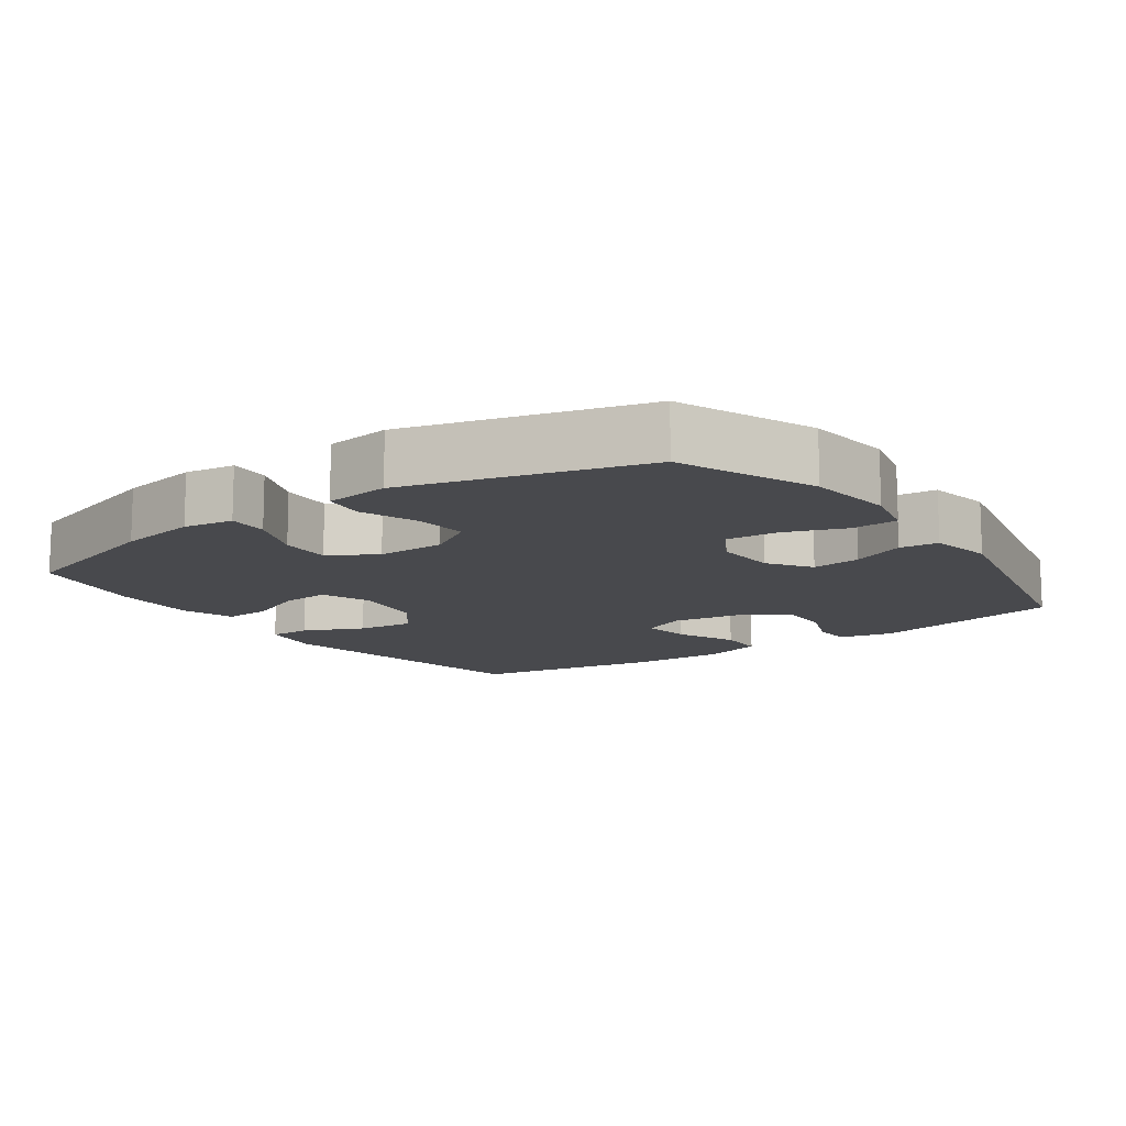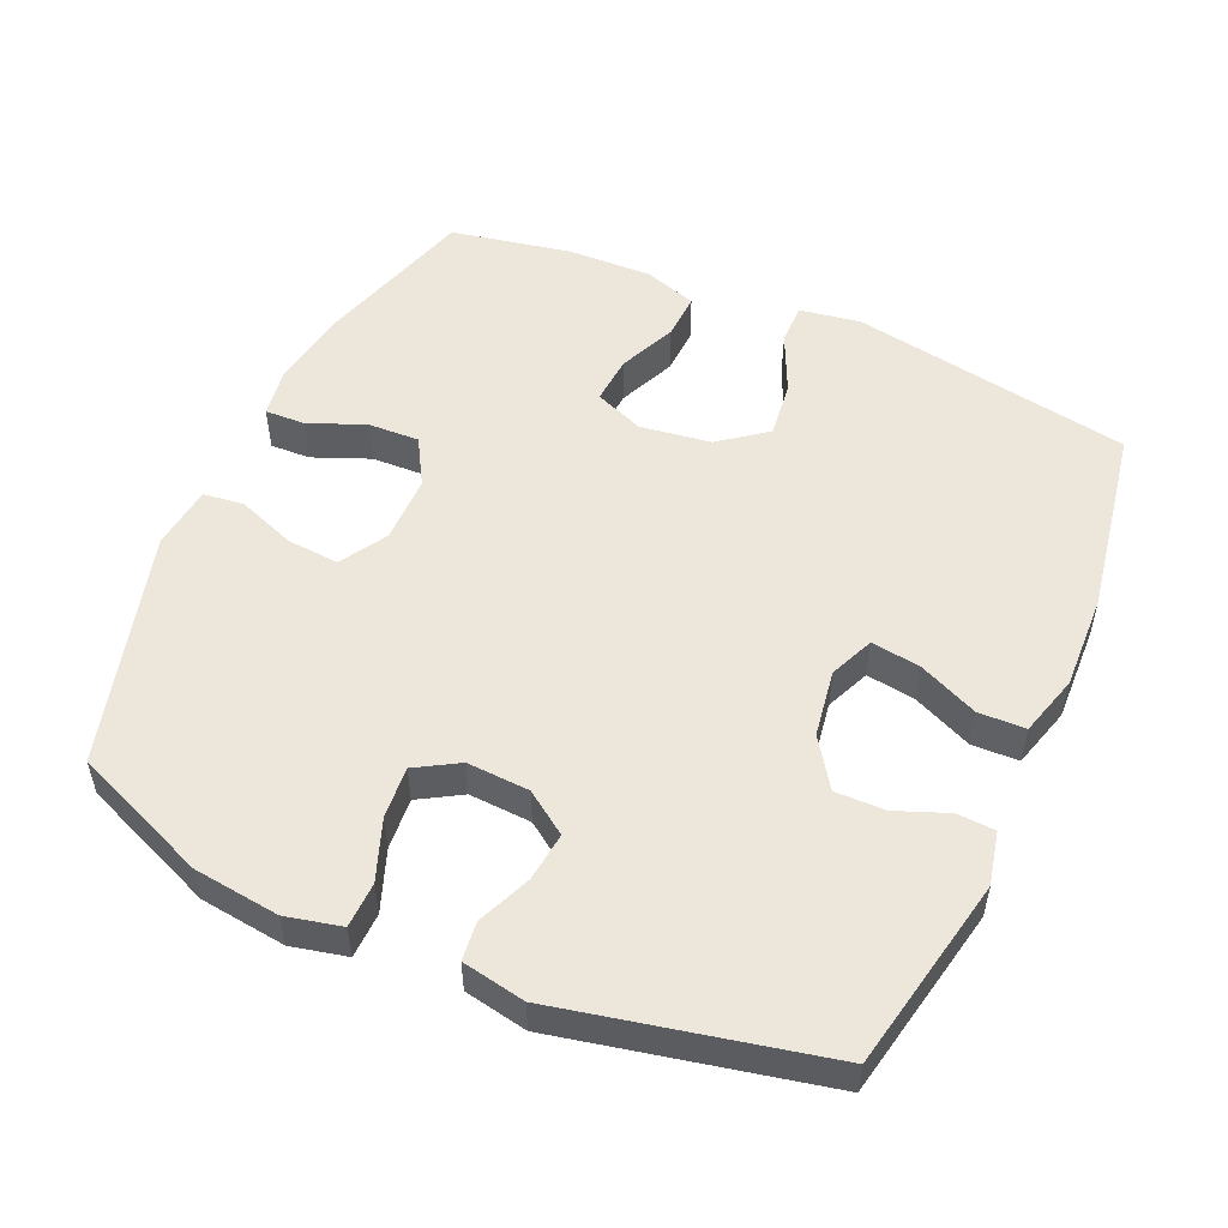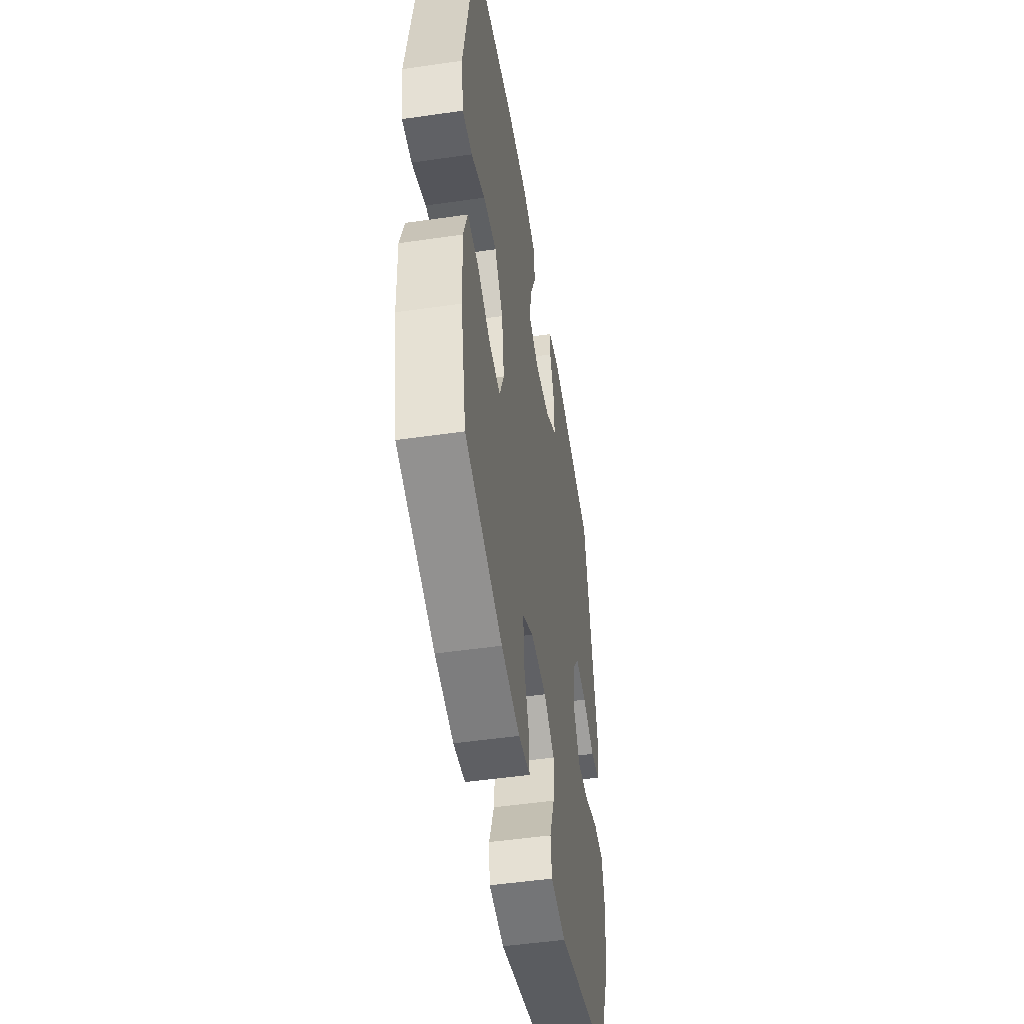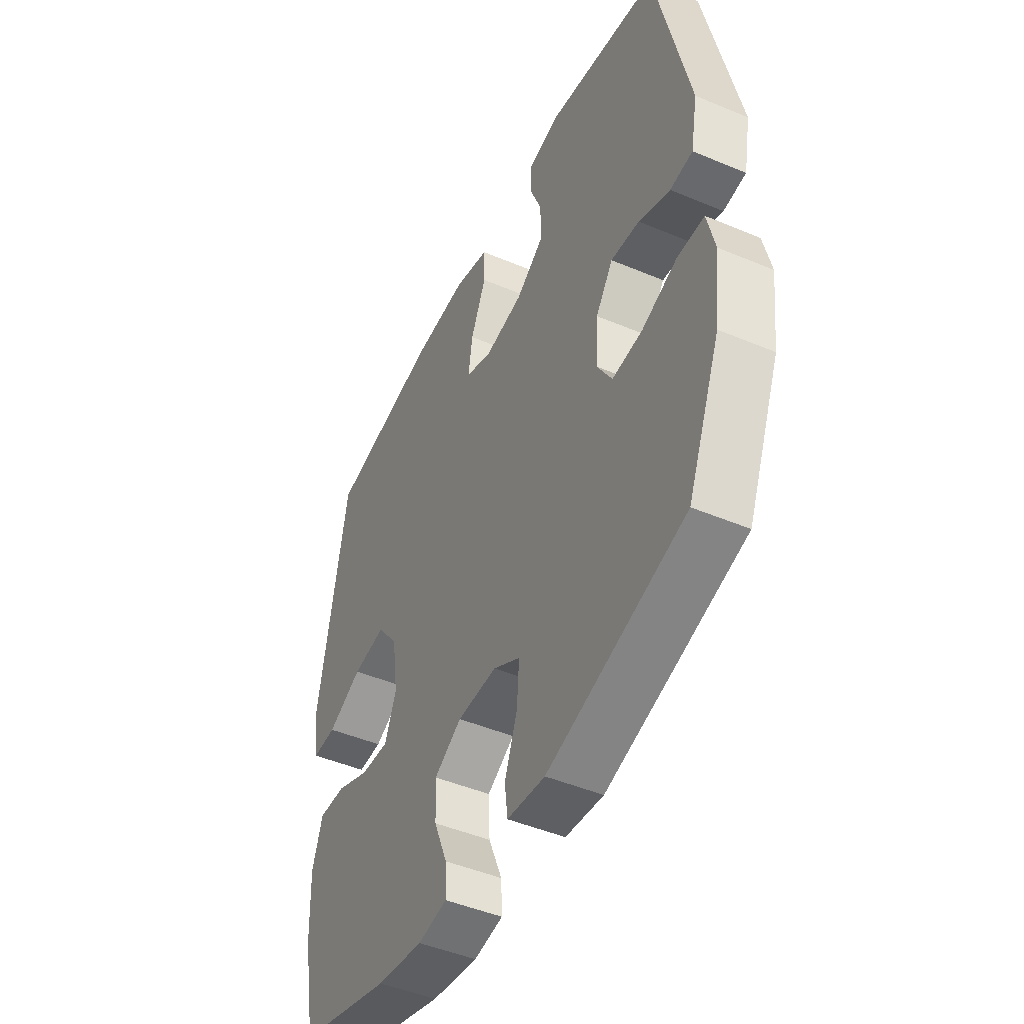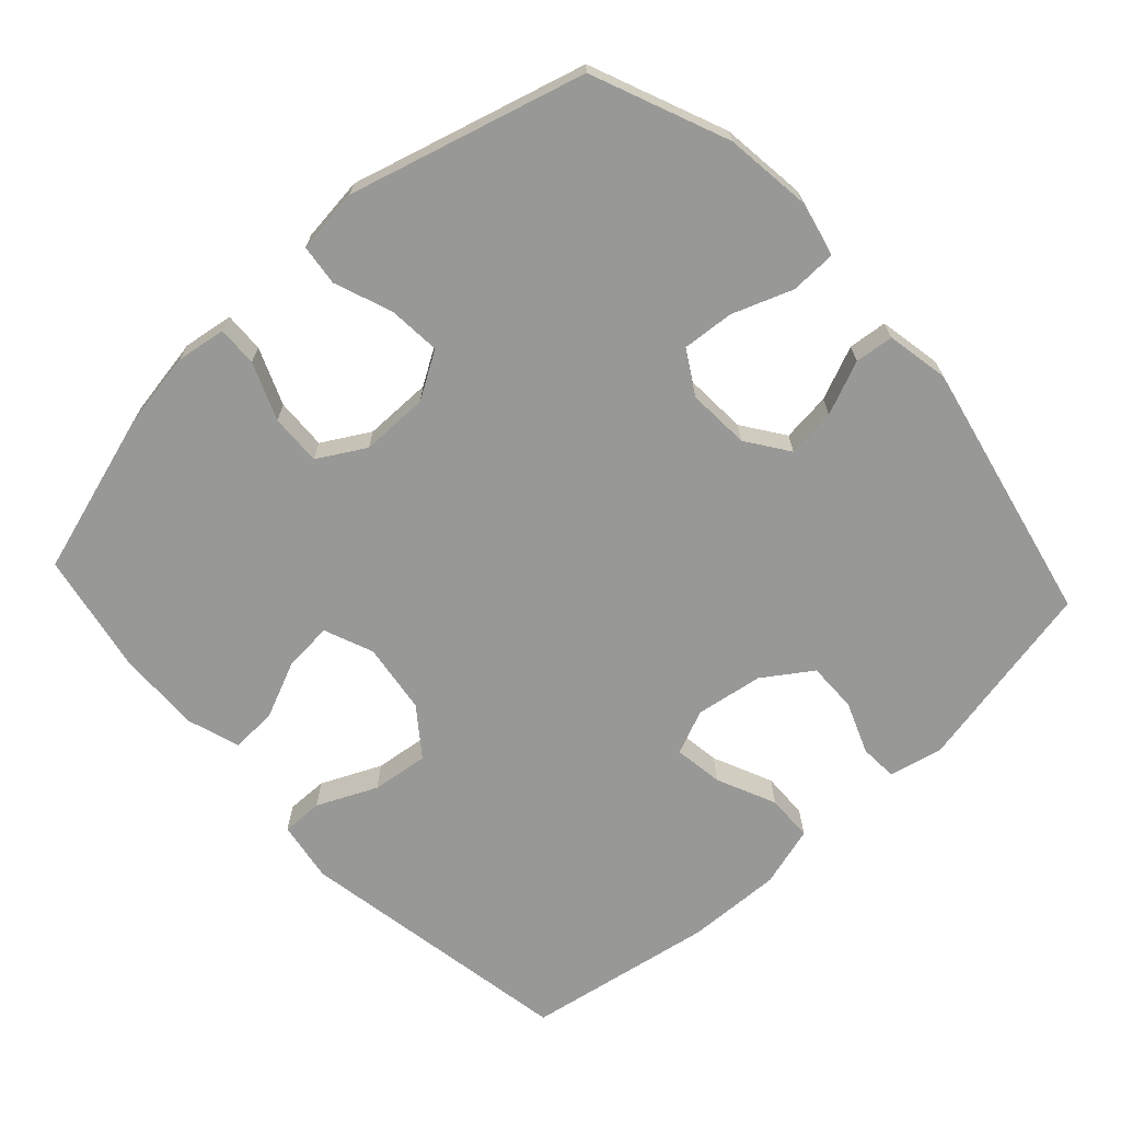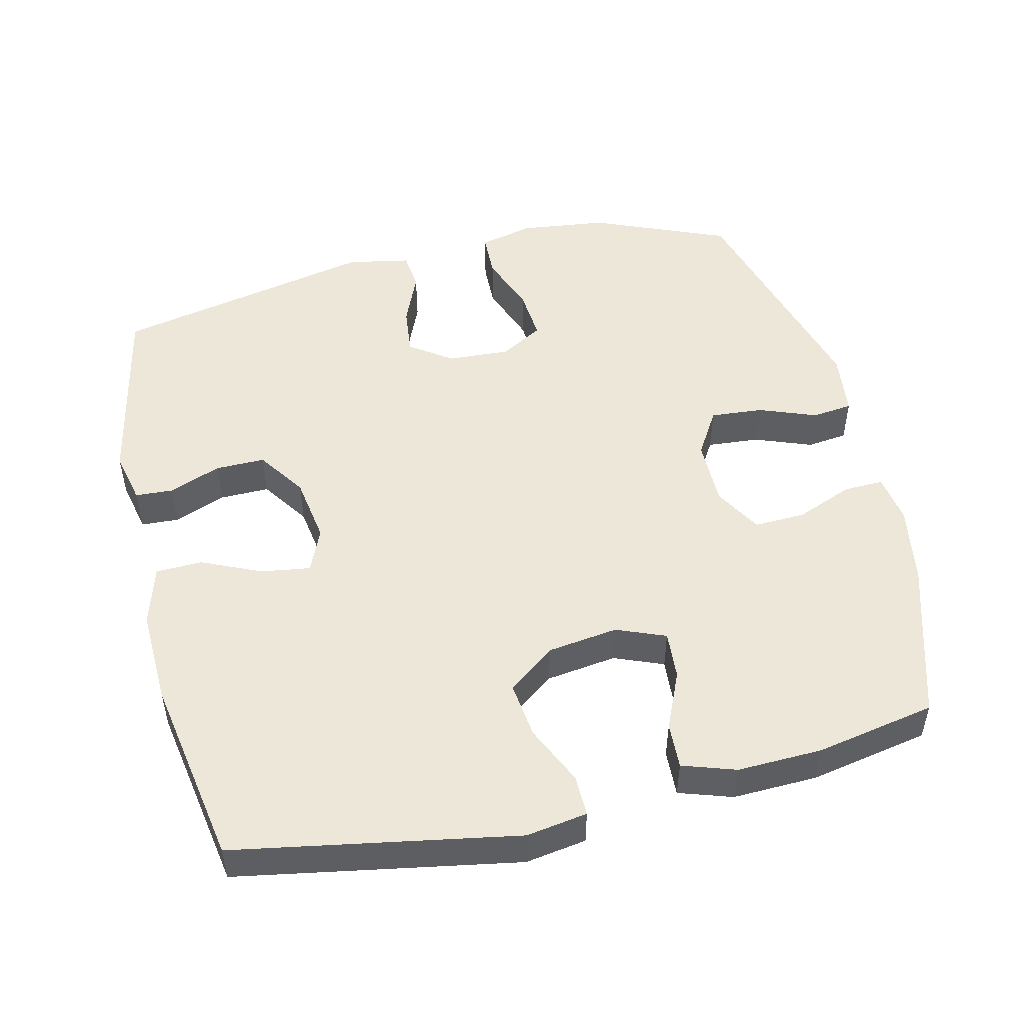
<metadata>
{"format":"obj","ext":"obj","renderer":"f3d","projection":"perspective","resolution":1024,"background":"white","views":[{"elev":-12.5,"azim":-144.6,"up":"+Y"},{"elev":52.6,"azim":-66.1,"up":"+Y"},{"elev":-49.8,"azim":99.1,"up":"+Z"},{"elev":-47.0,"azim":-115.5,"up":"+Z"},{"elev":-68.5,"azim":-137.4,"up":"+Y"},{"elev":50.1,"azim":76.7,"up":"+Y"}]}
</metadata>
<code>
v -0.5 0.07 -0.5
v -0.58 0.07 -0.307
v -0.595 0.07 -0.184
v -0.577 0.07 -0.105
v -0.512 0.07 -0.103
v -0.426 0.07 -0.135
v -0.352 0.07 -0.141
v -0.316 0.07 -0.08
v -0.321 0.07 0.009
v -0.363 0.07 0.069
v -0.433 0.07 0.061
v -0.509 0.07 0.029
v -0.564 0.07 0.035
v -0.581 0.07 0.125
v -0.5 0.07 0.5
v -0.224 0.07 0.556
v -0.148 0.07 0.539
v -0.145 0.07 0.485
v -0.174 0.07 0.411
v -0.175 0.07 0.34
v -0.106 0.07 0.293
v -0.01 0.07 0.278
v 0.053 0.07 0.305
v 0.043 0.07 0.375
v 0.005 0.07 0.46
v 0.007 0.07 0.527
v 0.094 0.07 0.552
v 0.23 0.07 0.547
v 0.5 0.07 0.5
v 0.571 0.07 0.099
v 0.557 0.07 0.012
v 0.498 0.07 0.013
v 0.413 0.07 0.052
v 0.332 0.07 0.062
v 0.281 0.07 -0.005
v 0.267 0.07 -0.106
v 0.295 0.07 -0.176
v 0.364 0.07 -0.171
v 0.446 0.07 -0.135
v 0.512 0.07 -0.132
v 0.537 0.07 -0.208
v 0.533 0.07 -0.329
v 0.5 0.07 -0.5
v 0.272 0.07 -0.569
v 0.159 0.07 -0.588
v 0.088 0.07 -0.577
v 0.09 0.07 -0.52
v 0.123 0.07 -0.439
v 0.126 0.07 -0.366
v 0.059 0.07 -0.327
v -0.038 0.07 -0.327
v -0.104 0.07 -0.367
v -0.098 0.07 -0.442
v -0.067 0.07 -0.524
v -0.074 0.07 -0.582
v -0.166 0.07 -0.593
v -0.5 0 -0.5
v -0.58 0 -0.307
v -0.595 0 -0.184
v -0.577 0 -0.105
v -0.512 0 -0.103
v -0.426 0 -0.135
v -0.352 0 -0.141
v -0.316 0 -0.08
v -0.321 0 0.009
v -0.363 0 0.069
v -0.433 0 0.061
v -0.509 0 0.029
v -0.564 0 0.035
v -0.581 0 0.125
v -0.5 0 0.5
v -0.224 0 0.556
v -0.148 0 0.539
v -0.145 0 0.485
v -0.174 0 0.411
v -0.175 0 0.34
v -0.106 0 0.293
v -0.01 0 0.278
v 0.053 0 0.305
v 0.043 0 0.375
v 0.005 0 0.46
v 0.007 0 0.527
v 0.094 0 0.552
v 0.23 0 0.547
v 0.5 0 0.5
v 0.571 0 0.099
v 0.557 0 0.012
v 0.498 0 0.013
v 0.413 0 0.052
v 0.332 0 0.062
v 0.281 0 -0.005
v 0.267 0 -0.106
v 0.295 0 -0.176
v 0.364 0 -0.171
v 0.446 0 -0.135
v 0.512 0 -0.132
v 0.537 0 -0.208
v 0.533 0 -0.329
v 0.5 0 -0.5
v 0.272 0 -0.569
v 0.159 0 -0.588
v 0.088 0 -0.577
v 0.09 0 -0.52
v 0.123 0 -0.439
v 0.126 0 -0.366
v 0.059 0 -0.327
v -0.038 0 -0.327
v -0.104 0 -0.367
v -0.098 0 -0.442
v -0.067 0 -0.524
v -0.074 0 -0.582
v -0.166 0 -0.593
f 53 54 55 56
f 52 53 56 1
f 51 52 1 2
f 50 51 2 3
f 45 46 47 48
f 45 48 49
f 44 45 49
f 43 44 49
f 42 43 49 50
f 38 39 40 41
f 37 38 41 42
f 30 31 32 33
f 30 33 34
f 29 30 34
f 28 29 34 35
f 24 25 26 27
f 23 24 27 28
f 16 17 18 19
f 16 19 20
f 15 16 20
f 14 15 20 21
f 11 12 13 14
f 10 11 14 21
f 3 4 5 6
f 3 6 7
f 37 42 50 3
f 23 28 35 36
f 22 23 36 37
f 9 10 21 22
f 8 9 22 37
f 7 8 37
f 3 7 37
f 112 111 110 109
f 57 112 109 108
f 58 57 108 107
f 59 58 107 106
f 104 103 102 101
f 105 104 101
f 105 101 100
f 105 100 99
f 106 105 99 98
f 97 96 95 94
f 98 97 94 93
f 89 88 87 86
f 90 89 86
f 90 86 85
f 91 90 85 84
f 83 82 81 80
f 84 83 80 79
f 75 74 73 72
f 76 75 72
f 76 72 71
f 77 76 71 70
f 70 69 68 67
f 77 70 67 66
f 62 61 60 59
f 63 62 59
f 59 106 98 93
f 92 91 84 79
f 93 92 79 78
f 78 77 66 65
f 93 78 65 64
f 93 64 63
f 93 63 59
f 1 57 58 2
f 2 58 59 3
f 3 59 60 4
f 4 60 61 5
f 5 61 62 6
f 6 62 63 7
f 7 63 64 8
f 8 64 65 9
f 9 65 66 10
f 10 66 67 11
f 11 67 68 12
f 12 68 69 13
f 13 69 70 14
f 14 70 71 15
f 15 71 72 16
f 16 72 73 17
f 17 73 74 18
f 18 74 75 19
f 19 75 76 20
f 20 76 77 21
f 21 77 78 22
f 22 78 79 23
f 23 79 80 24
f 24 80 81 25
f 25 81 82 26
f 26 82 83 27
f 27 83 84 28
f 28 84 85 29
f 29 85 86 30
f 30 86 87 31
f 31 87 88 32
f 32 88 89 33
f 33 89 90 34
f 34 90 91 35
f 35 91 92 36
f 36 92 93 37
f 37 93 94 38
f 38 94 95 39
f 39 95 96 40
f 40 96 97 41
f 41 97 98 42
f 42 98 99 43
f 43 99 100 44
f 44 100 101 45
f 45 101 102 46
f 46 102 103 47
f 47 103 104 48
f 48 104 105 49
f 49 105 106 50
f 50 106 107 51
f 51 107 108 52
f 52 108 109 53
f 53 109 110 54
f 54 110 111 55
f 55 111 112 56
f 56 112 57 1

</code>
